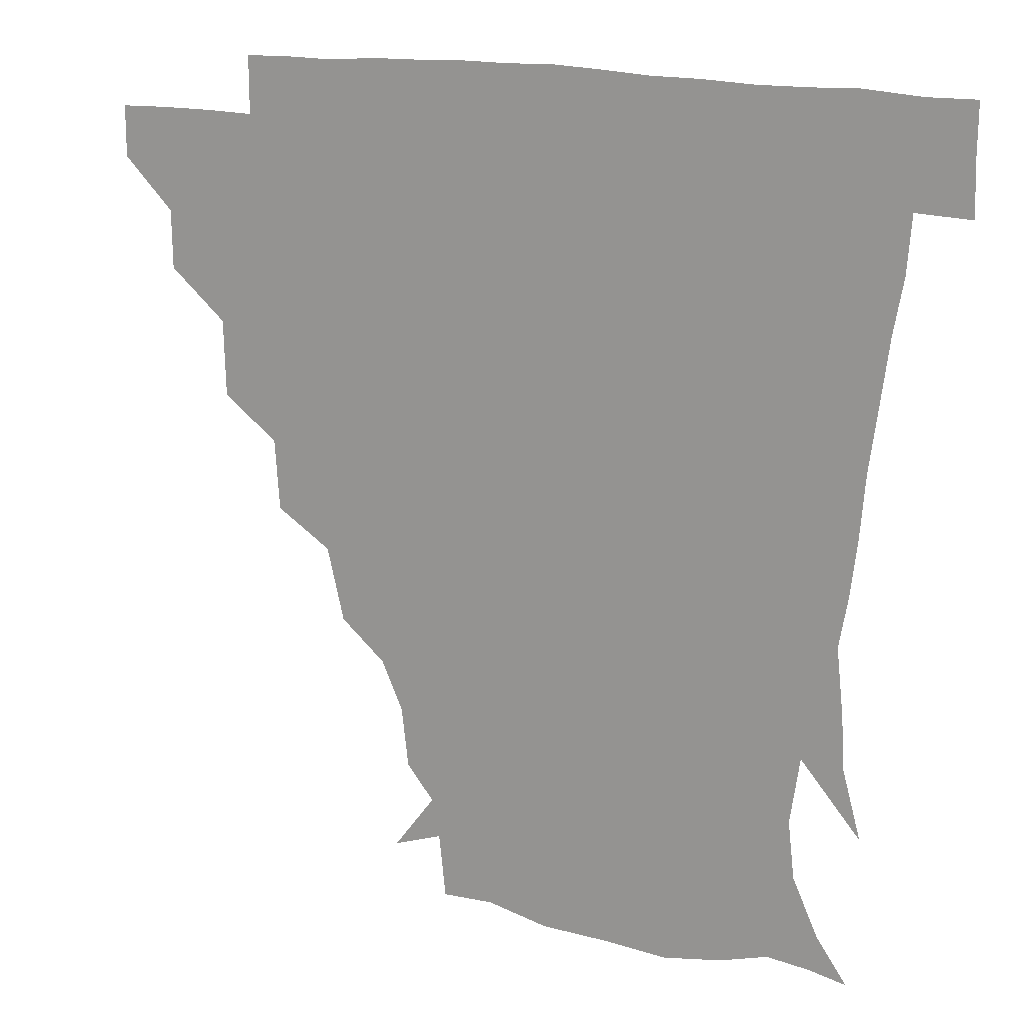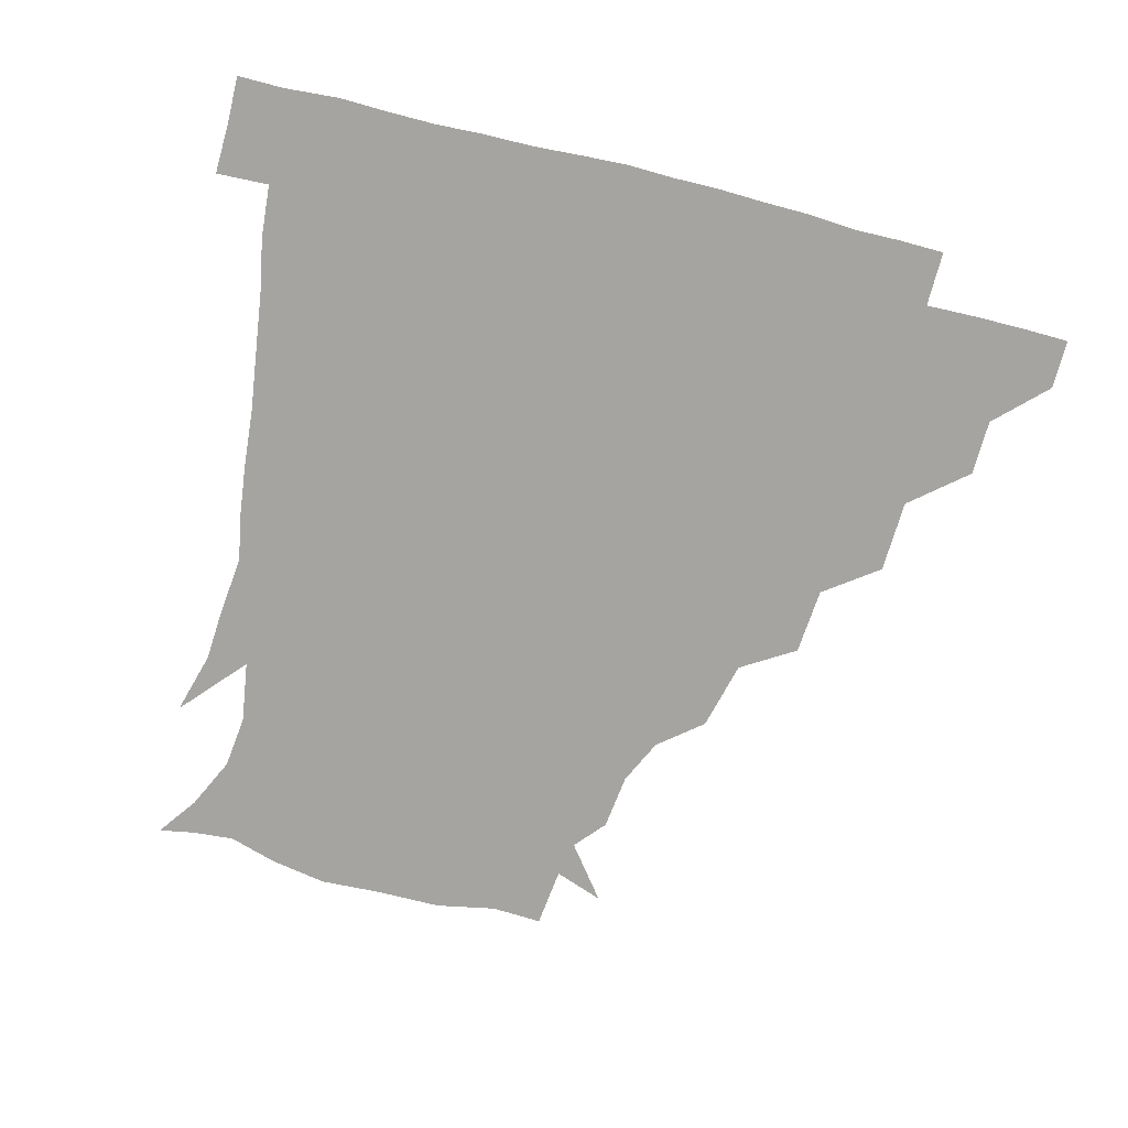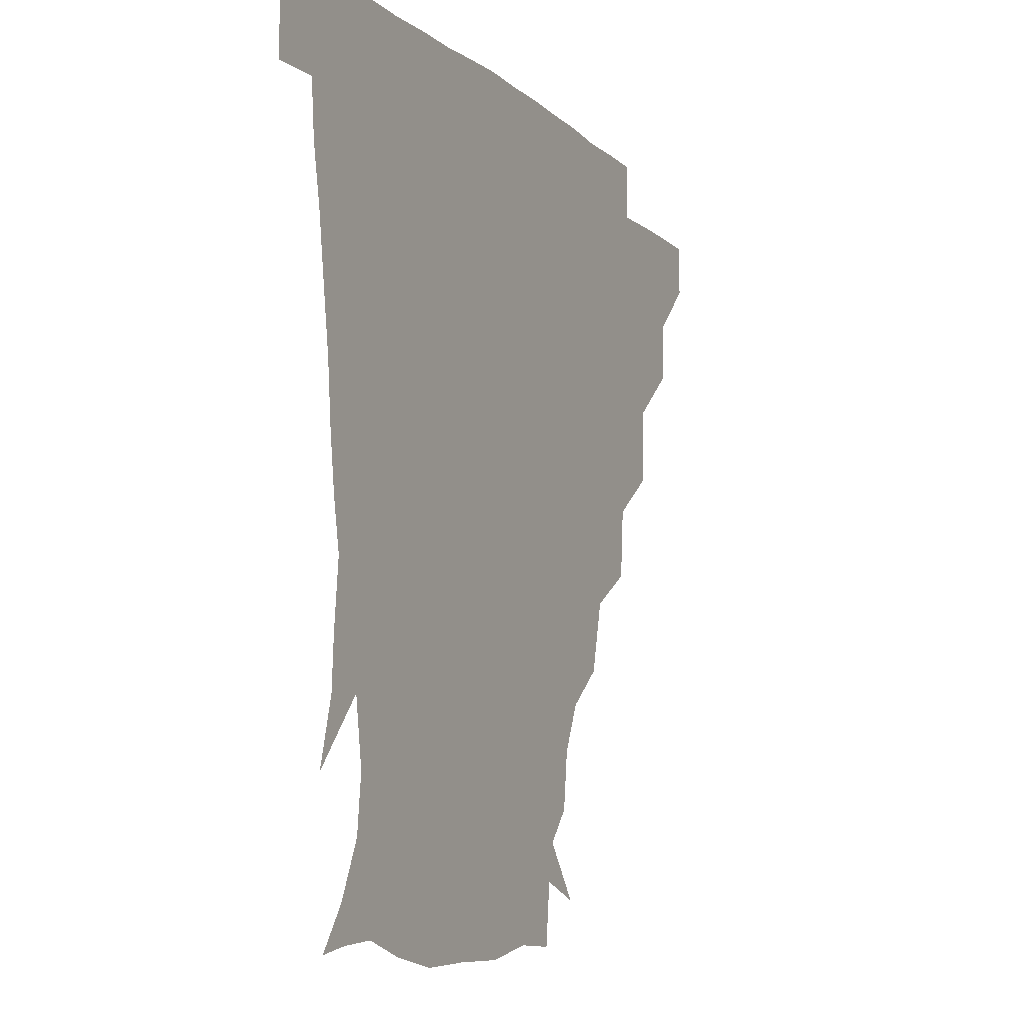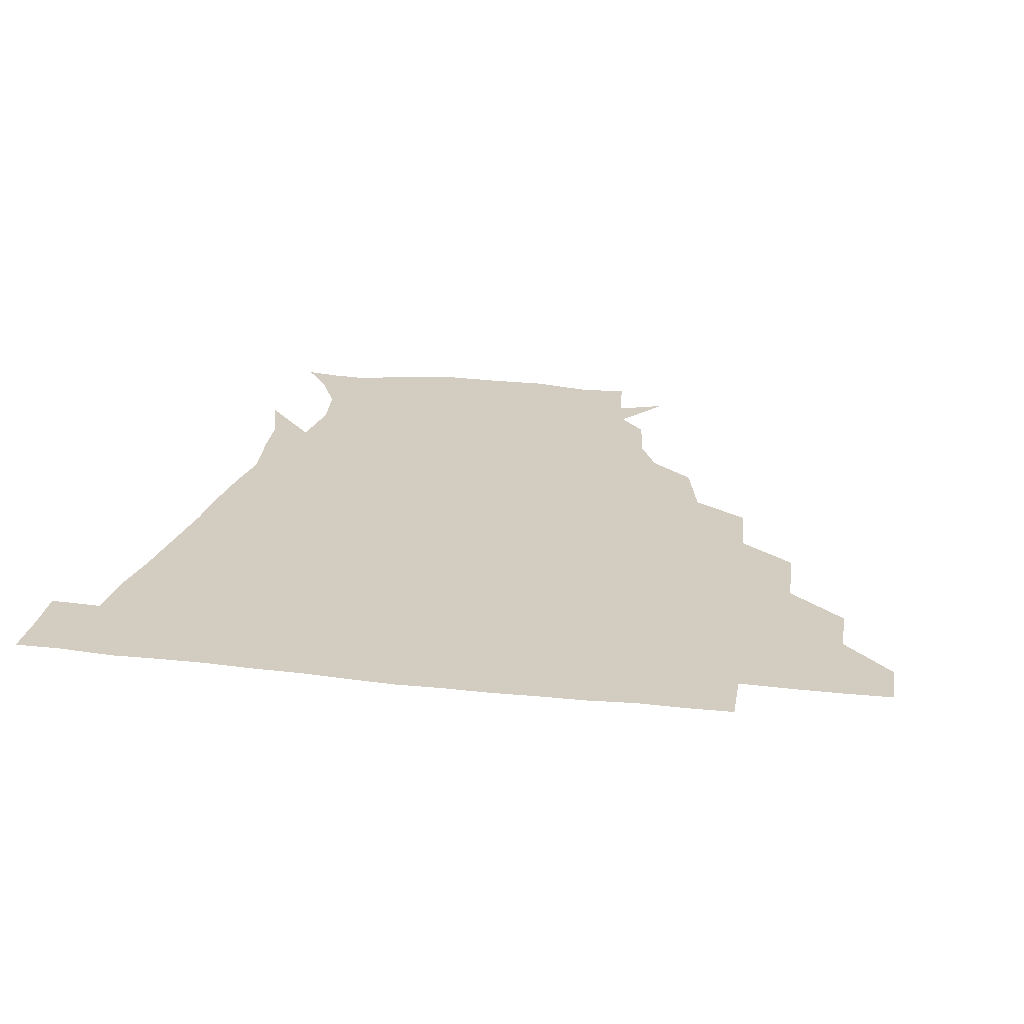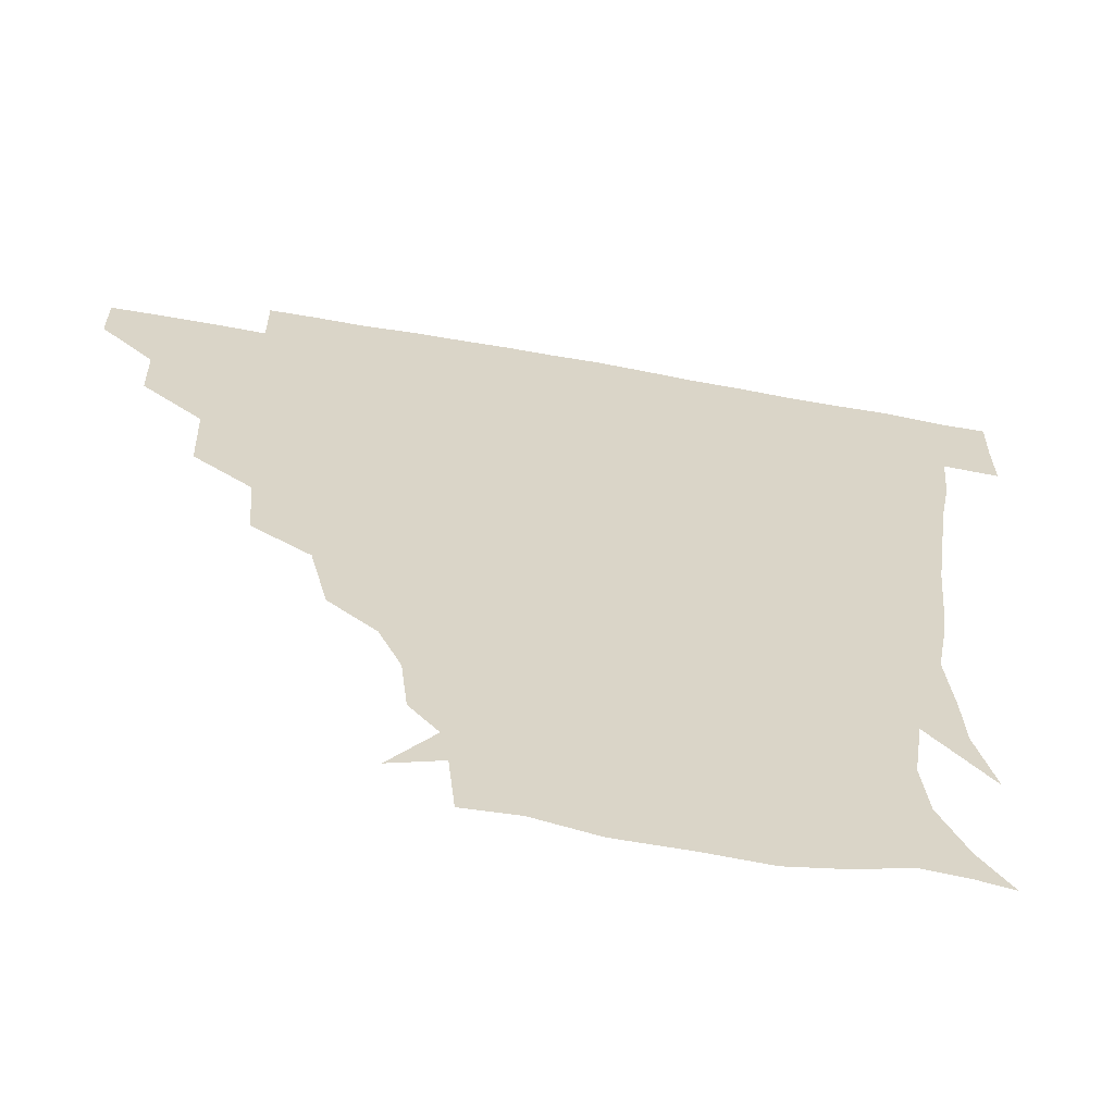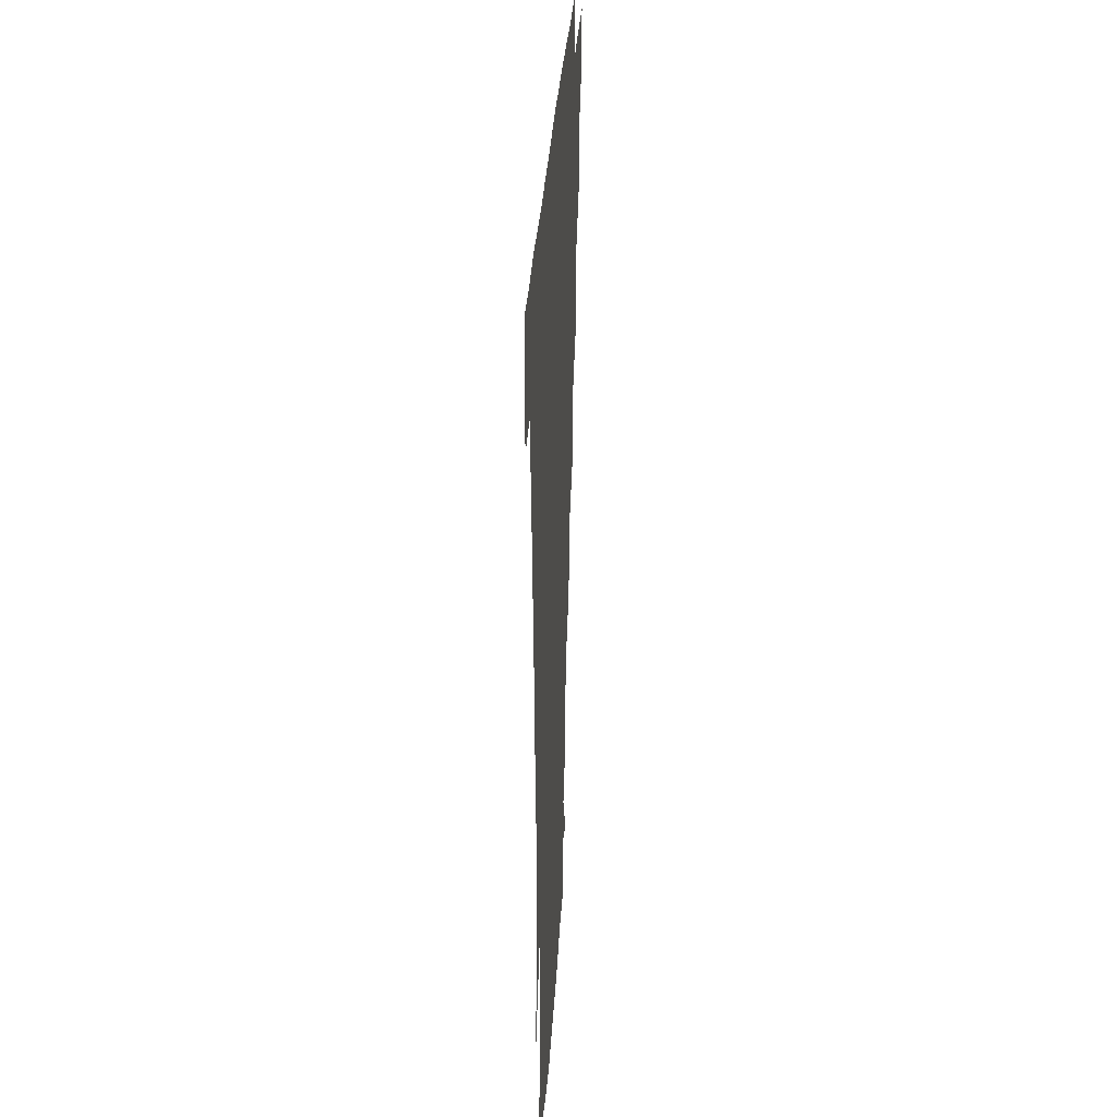
<metadata>
{"format":"obj","ext":"obj","renderer":"f3d","projection":"perspective","resolution":1024,"background":"white","views":[{"elev":15.0,"azim":29.3,"up":"+Y"},{"elev":-73.5,"azim":165.5,"up":"+Z"},{"elev":-8.7,"azim":115.3,"up":"+Y"},{"elev":24.6,"azim":-169.9,"up":"+Z"},{"elev":-61.2,"azim":-10.3,"up":"+Y"},{"elev":27.5,"azim":92.9,"up":"+Y"}]}
</metadata>
<code>
v 451.1 345.5 0
v 451 360.9 0
v 467.3 312.5 0
v 467 330 0
v 466.8 345.7 0
v 466.2 361.2 0
v 485.9 274.7 0
v 485.1 297.5 0
v 483.3 315.5 0
v 482.5 331.1 0
v 481.9 346 0
v 481.9 361.1 0
v 504.6 241.2 0
v 503 262.2 0
v 499.8 281.3 0
v 499 301.8 0
v 498.1 317 0
v 497.3 331.4 0
v 497.2 345.9 0
v 497.3 360.7 0
v 497.2 377.8 0
v 527 209 0
v 521.7 230.6 0
v 517 247.9 0
v 516.4 271.3 0
v 514.3 286.4 0
v 513.1 301.9 0
v 512.5 317.2 0
v 512.1 331.6 0
v 512 345.7 0
v 511.7 360.2 0
v 511.1 378 0
v 549.7 165.9 0
v 547.6 183.4 0
v 540.9 197.7 0
v 535.8 220 0
v 532.9 238.9 0
v 531.4 258.1 0
v 530.1 274.6 0
v 529.1 289 0
v 527.9 302.5 0
v 527.2 316.8 0
v 526.8 331.1 0
v 526.9 345.7 0
v 526.4 361.3 0
v 526 377.7 0
v 545.2 139.2 0
v 558.1 156 0
v 557.8 174 0
v 554.4 191.4 0
v 550.3 208.8 0
v 547.4 223.8 0
v 545.3 243.7 0
v 545.2 260 0
v 543.8 275.1 0
v 543.2 288.6 0
v 543.2 303.4 0
v 542.6 317.1 0
v 541.9 331.2 0
v 542.1 345.6 0
v 541.5 361.1 0
v 540.8 378.7 0
v 560.5 144.7 0
v 567.4 160.3 0
v 567 182.7 0
v 565.2 196.7 0
v 561.6 213 0
v 560.9 228.9 0
v 558.9 245.3 0
v 559.1 262.7 0
v 557.6 273.9 0
v 557.9 289.1 0
v 557.8 303.4 0
v 557.7 317.3 0
v 558.7 331.2 0
v 557 345.9 0
v 556.6 360.3 0
v 555.5 378.8 0
v 562.6 126 0
v 575.5 149.2 0
v 579.3 166 0
v 578.1 184.9 0
v 576.4 201.1 0
v 575 215.9 0
v 574.2 233.3 0
v 574 246.6 0
v 572.7 262.8 0
v 572.5 274.8 0
v 572.9 290.1 0
v 572.3 303.2 0
v 572 316.4 0
v 572.7 331.2 0
v 571.7 345.9 0
v 571.4 359.7 0
v 569.9 379.2 0
v 578.5 126.7 0
v 589.6 149.5 0
v 590.7 168.6 0
v 591.5 185.8 0
v 589 201.1 0
v 588.2 216.4 0
v 587.7 231.6 0
v 587.1 248.3 0
v 586.9 261.9 0
v 587.2 275.1 0
v 587.3 290.4 0
v 586.7 302.8 0
v 587 316.9 0
v 587.4 331.1 0
v 586.4 346.1 0
v 585.9 360.9 0
v 584.5 379 0
v 597.2 123 0
v 604.2 150.2 0
v 603.3 168.8 0
v 603.9 187.4 0
v 601.8 203.5 0
v 601.6 217.5 0
v 601.7 234.5 0
v 601.3 247.5 0
v 601.5 260.5 0
v 601.6 276 0
v 601.6 290.1 0
v 602.1 303.7 0
v 601.7 317.2 0
v 601.8 331.2 0
v 601.2 346.3 0
v 600.7 361.2 0
v 598.7 379.3 0
v 618.1 122.9 0
v 617.6 151.4 0
v 617 169.8 0
v 616.5 188.7 0
v 615.2 203.7 0
v 614.9 218.4 0
v 615 234.2 0
v 615.3 247.2 0
v 616 262.4 0
v 616 276.5 0
v 616.4 289.3 0
v 616.7 304.3 0
v 616.9 318 0
v 616.4 332.1 0
v 615.9 346.5 0
v 616.2 360.7 0
v 613.3 378.5 0
v 637.1 121.9 0
v 630.6 150.5 0
v 629.9 170.4 0
v 628.5 189.8 0
v 628.7 204.8 0
v 628.3 218.6 0
v 628.3 233.6 0
v 629.6 246.5 0
v 630.2 261.5 0
v 630.3 275.2 0
v 631 289.4 0
v 631.2 303.6 0
v 631.8 318.4 0
v 632.2 331.9 0
v 631.9 345.9 0
v 632.3 359.4 0
v 628.5 377.5 0
v 655 125.1 0
v 643.8 150 0
v 641.9 170.3 0
v 640.9 188.8 0
v 641.6 204.4 0
v 641.6 217.6 0
v 641.9 231.3 0
v 642.7 245.7 0
v 643.6 262 0
v 644.4 274.8 0
v 645 290.7 0
v 645.9 304.4 0
v 646.3 318.3 0
v 646.7 332 0
v 647.3 345.9 0
v 646.7 360 0
v 643.5 377.3 0
v 669.7 129.6 0
v 658 148.2 0
v 653.4 168.2 0
v 652.9 186.2 0
v 654 202.4 0
v 654.1 215.9 0
v 654.8 229.6 0
v 655.6 243.9 0
v 656.1 261.1 0
v 657.7 275.7 0
v 659 289.3 0
v 659.7 304.8 0
v 660.7 318.3 0
v 661.5 332.3 0
v 662.3 346 0
v 661.3 360.5 0
v 659.4 376.5 0
v 682.8 128.5 0
v 671.9 144.4 0
v 665.2 163.4 0
v 664.8 179.8 0
v 666.2 197.8 0
v 665.8 212.2 0
v 666.2 227.1 0
v 667.1 242.3 0
v 668.4 258.2 0
v 669.9 273.8 0
v 671.4 291 0
v 673.3 303.4 0
v 674.7 318.3 0
v 675.6 331.9 0
v 676.8 346.2 0
v 675.6 361.7 0
v 674.7 376.5 0
v 693.9 126.5 0
v 684.8 139.1 0
v 677.1 155.4 0
v 675.2 172 0
v 678.2 191.4 0
v 676.7 207 0
v 676.6 222.5 0
v 678 236 0
v 679.7 252.6 0
v 681.2 269.7 0
v 682.7 287 0
v 685.9 300.4 0
v 687.8 317.5 0
v 689.6 331.9 0
v 690.4 346.3 0
v 690.2 361.5 0
v 689 376.8 0
v 696.4 170.9 0
v 690.9 190.6 0
v 690.1 205.9 0
v 688 225.6 0
v 690.8 240.3 0
v 692.9 256.9 0
v 694.6 275.3 0
v 697.1 293.1 0
v 699.9 312.7 0
v 703.1 329.4 0
v 704.5 345.8 0
v 705.7 360.9 0
v 706.4 375.5 0
v 721 345.1 0
v 720.6 360.8 0
v 720.8 375.5 0
f 4 5 1
f 1 5 2
f 5 6 2
f 8 9 3
f 3 9 4
f 9 10 4
f 4 10 5
f 10 11 5
f 5 11 6
f 11 12 6
f 14 15 7
f 7 15 8
f 15 16 8
f 8 16 9
f 16 17 9
f 9 17 10
f 17 18 10
f 10 18 11
f 18 19 11
f 11 19 12
f 19 20 12
f 23 24 13
f 13 24 14
f 24 25 14
f 14 25 15
f 25 26 15
f 15 26 16
f 26 27 16
f 16 27 17
f 27 28 17
f 17 28 18
f 28 29 18
f 18 29 19
f 29 30 19
f 19 30 20
f 30 31 20
f 20 31 21
f 31 32 21
f 35 36 22
f 22 36 23
f 36 37 23
f 23 37 24
f 37 38 24
f 24 38 25
f 38 39 25
f 25 39 26
f 39 40 26
f 26 40 27
f 40 41 27
f 27 41 28
f 41 42 28
f 28 42 29
f 42 43 29
f 29 43 30
f 43 44 30
f 30 44 31
f 44 45 31
f 31 45 32
f 45 46 32
f 48 49 33
f 33 49 34
f 49 50 34
f 34 50 35
f 50 51 35
f 35 51 36
f 51 52 36
f 36 52 37
f 52 53 37
f 37 53 38
f 53 54 38
f 38 54 39
f 54 55 39
f 39 55 40
f 55 56 40
f 40 56 41
f 56 57 41
f 41 57 42
f 57 58 42
f 42 58 43
f 58 59 43
f 43 59 44
f 59 60 44
f 44 60 45
f 60 61 45
f 45 61 46
f 61 62 46
f 47 63 48
f 63 64 48
f 48 64 49
f 64 65 49
f 49 65 50
f 65 66 50
f 50 66 51
f 66 67 51
f 51 67 52
f 67 68 52
f 52 68 53
f 68 69 53
f 53 69 54
f 69 70 54
f 54 70 55
f 70 71 55
f 55 71 56
f 71 72 56
f 56 72 57
f 72 73 57
f 57 73 58
f 73 74 58
f 58 74 59
f 74 75 59
f 59 75 60
f 75 76 60
f 60 76 61
f 76 77 61
f 61 77 62
f 77 78 62
f 79 80 63
f 63 80 64
f 80 81 64
f 64 81 65
f 81 82 65
f 65 82 66
f 82 83 66
f 66 83 67
f 83 84 67
f 67 84 68
f 84 85 68
f 68 85 69
f 85 86 69
f 69 86 70
f 86 87 70
f 70 87 71
f 87 88 71
f 71 88 72
f 88 89 72
f 72 89 73
f 89 90 73
f 73 90 74
f 90 91 74
f 74 91 75
f 91 92 75
f 75 92 76
f 92 93 76
f 76 93 77
f 93 94 77
f 77 94 78
f 94 95 78
f 79 96 80
f 96 97 80
f 80 97 81
f 97 98 81
f 81 98 82
f 98 99 82
f 82 99 83
f 99 100 83
f 83 100 84
f 100 101 84
f 84 101 85
f 101 102 85
f 85 102 86
f 102 103 86
f 86 103 87
f 103 104 87
f 87 104 88
f 104 105 88
f 88 105 89
f 105 106 89
f 89 106 90
f 106 107 90
f 90 107 91
f 107 108 91
f 91 108 92
f 108 109 92
f 92 109 93
f 109 110 93
f 93 110 94
f 110 111 94
f 94 111 95
f 111 112 95
f 96 113 97
f 113 114 97
f 97 114 98
f 114 115 98
f 98 115 99
f 115 116 99
f 99 116 100
f 116 117 100
f 100 117 101
f 117 118 101
f 101 118 102
f 118 119 102
f 102 119 103
f 119 120 103
f 103 120 104
f 120 121 104
f 104 121 105
f 121 122 105
f 105 122 106
f 122 123 106
f 106 123 107
f 123 124 107
f 107 124 108
f 124 125 108
f 108 125 109
f 125 126 109
f 109 126 110
f 126 127 110
f 110 127 111
f 127 128 111
f 111 128 112
f 128 129 112
f 113 130 114
f 130 131 114
f 114 131 115
f 131 132 115
f 115 132 116
f 132 133 116
f 116 133 117
f 133 134 117
f 117 134 118
f 134 135 118
f 118 135 119
f 135 136 119
f 119 136 120
f 136 137 120
f 120 137 121
f 137 138 121
f 121 138 122
f 138 139 122
f 122 139 123
f 139 140 123
f 123 140 124
f 140 141 124
f 124 141 125
f 141 142 125
f 125 142 126
f 142 143 126
f 126 143 127
f 143 144 127
f 127 144 128
f 144 145 128
f 128 145 129
f 145 146 129
f 130 147 131
f 147 148 131
f 131 148 132
f 148 149 132
f 132 149 133
f 149 150 133
f 133 150 134
f 150 151 134
f 134 151 135
f 151 152 135
f 135 152 136
f 152 153 136
f 136 153 137
f 153 154 137
f 137 154 138
f 154 155 138
f 138 155 139
f 155 156 139
f 139 156 140
f 156 157 140
f 140 157 141
f 157 158 141
f 141 158 142
f 158 159 142
f 142 159 143
f 159 160 143
f 143 160 144
f 160 161 144
f 144 161 145
f 161 162 145
f 145 162 146
f 162 163 146
f 147 164 148
f 164 165 148
f 148 165 149
f 165 166 149
f 149 166 150
f 166 167 150
f 150 167 151
f 167 168 151
f 151 168 152
f 168 169 152
f 152 169 153
f 169 170 153
f 153 170 154
f 170 171 154
f 154 171 155
f 171 172 155
f 155 172 156
f 172 173 156
f 156 173 157
f 173 174 157
f 157 174 158
f 174 175 158
f 158 175 159
f 175 176 159
f 159 176 160
f 176 177 160
f 160 177 161
f 177 178 161
f 161 178 162
f 178 179 162
f 162 179 163
f 179 180 163
f 164 181 165
f 181 182 165
f 165 182 166
f 182 183 166
f 166 183 167
f 183 184 167
f 167 184 168
f 184 185 168
f 168 185 169
f 185 186 169
f 169 186 170
f 186 187 170
f 170 187 171
f 187 188 171
f 171 188 172
f 188 189 172
f 172 189 173
f 189 190 173
f 173 190 174
f 190 191 174
f 174 191 175
f 191 192 175
f 175 192 176
f 192 193 176
f 176 193 177
f 193 194 177
f 177 194 178
f 194 195 178
f 178 195 179
f 195 196 179
f 179 196 180
f 196 197 180
f 181 198 182
f 198 199 182
f 182 199 183
f 199 200 183
f 183 200 184
f 200 201 184
f 184 201 185
f 201 202 185
f 185 202 186
f 202 203 186
f 186 203 187
f 203 204 187
f 187 204 188
f 204 205 188
f 188 205 189
f 205 206 189
f 189 206 190
f 206 207 190
f 190 207 191
f 207 208 191
f 191 208 192
f 208 209 192
f 192 209 193
f 209 210 193
f 193 210 194
f 210 211 194
f 194 211 195
f 211 212 195
f 195 212 196
f 212 213 196
f 196 213 197
f 213 214 197
f 198 215 199
f 215 216 199
f 199 216 200
f 216 217 200
f 200 217 201
f 217 218 201
f 201 218 202
f 218 219 202
f 202 219 203
f 219 220 203
f 203 220 204
f 220 221 204
f 204 221 205
f 221 222 205
f 205 222 206
f 222 223 206
f 206 223 207
f 223 224 207
f 207 224 208
f 224 225 208
f 208 225 209
f 225 226 209
f 209 226 210
f 226 227 210
f 210 227 211
f 227 228 211
f 211 228 212
f 228 229 212
f 212 229 213
f 229 230 213
f 213 230 214
f 230 231 214
f 219 232 220
f 232 233 220
f 220 233 221
f 233 234 221
f 221 234 222
f 234 235 222
f 222 235 223
f 235 236 223
f 223 236 224
f 236 237 224
f 224 237 225
f 237 238 225
f 225 238 226
f 238 239 226
f 226 239 227
f 239 240 227
f 227 240 228
f 240 241 228
f 228 241 229
f 241 242 229
f 229 242 230
f 242 243 230
f 230 243 231
f 243 244 231
f 242 245 243
f 245 246 243
f 243 246 244
f 246 247 244

</code>
